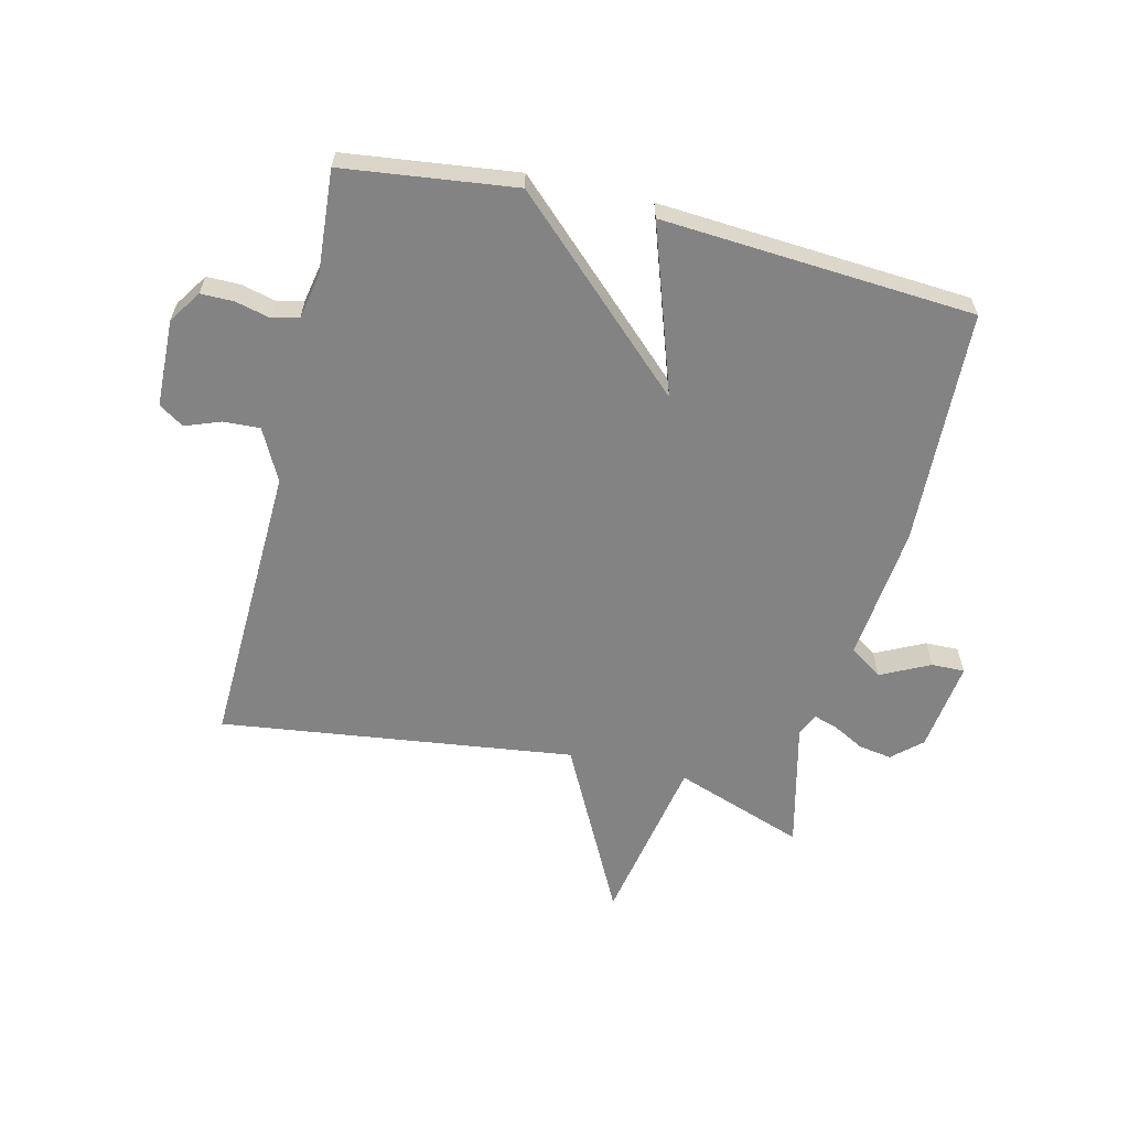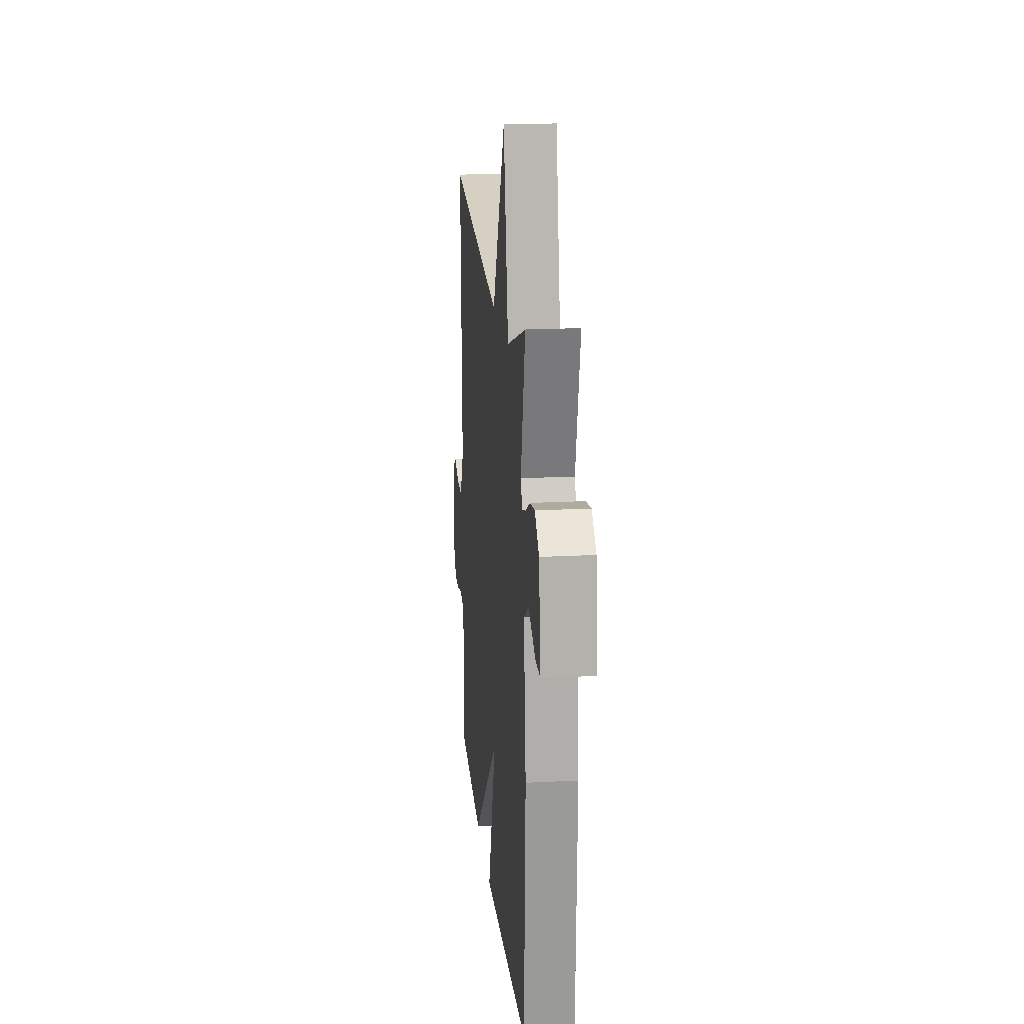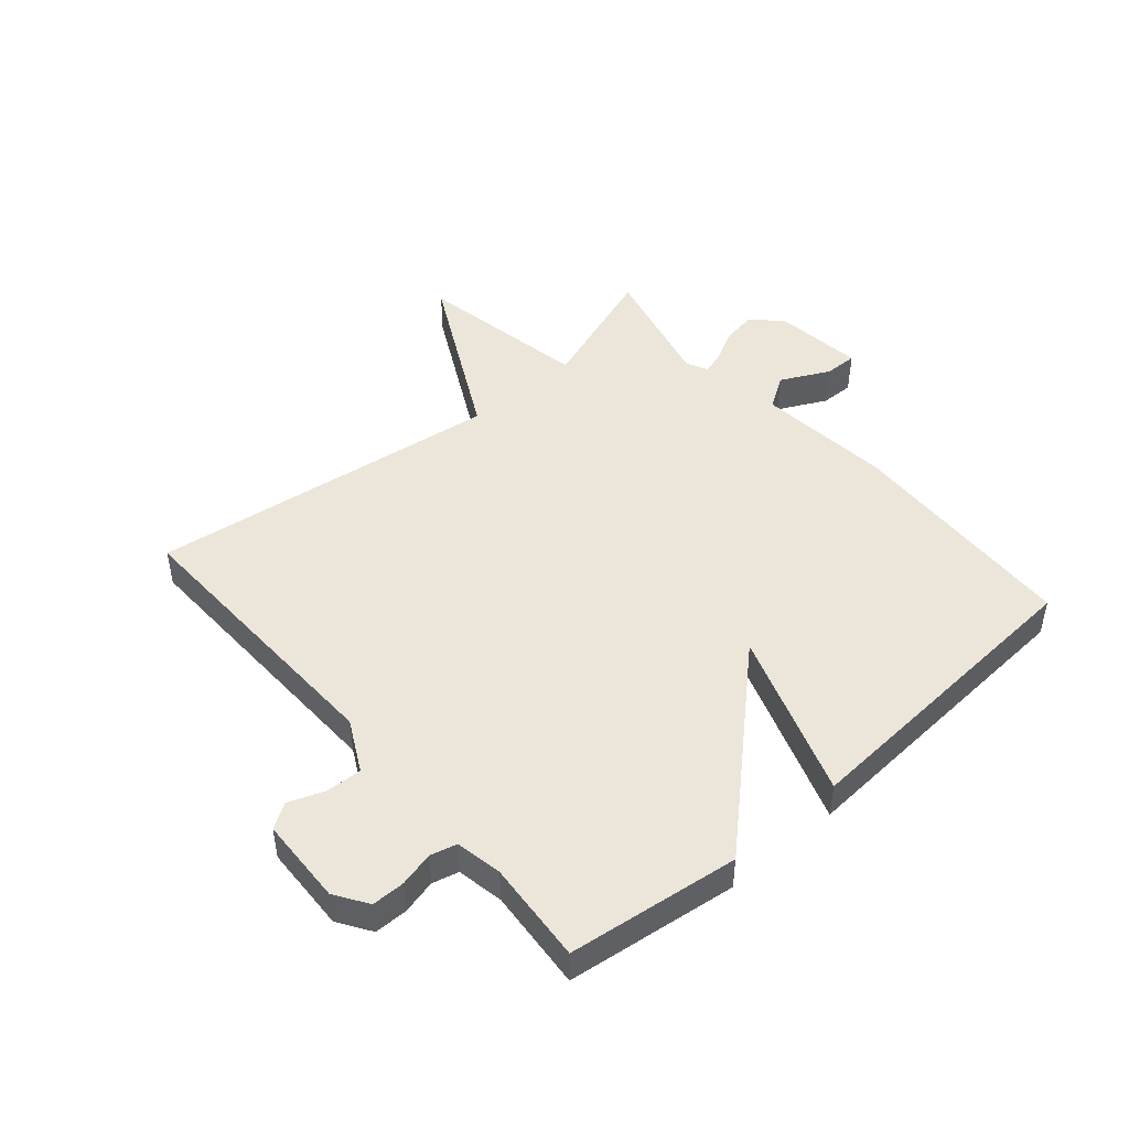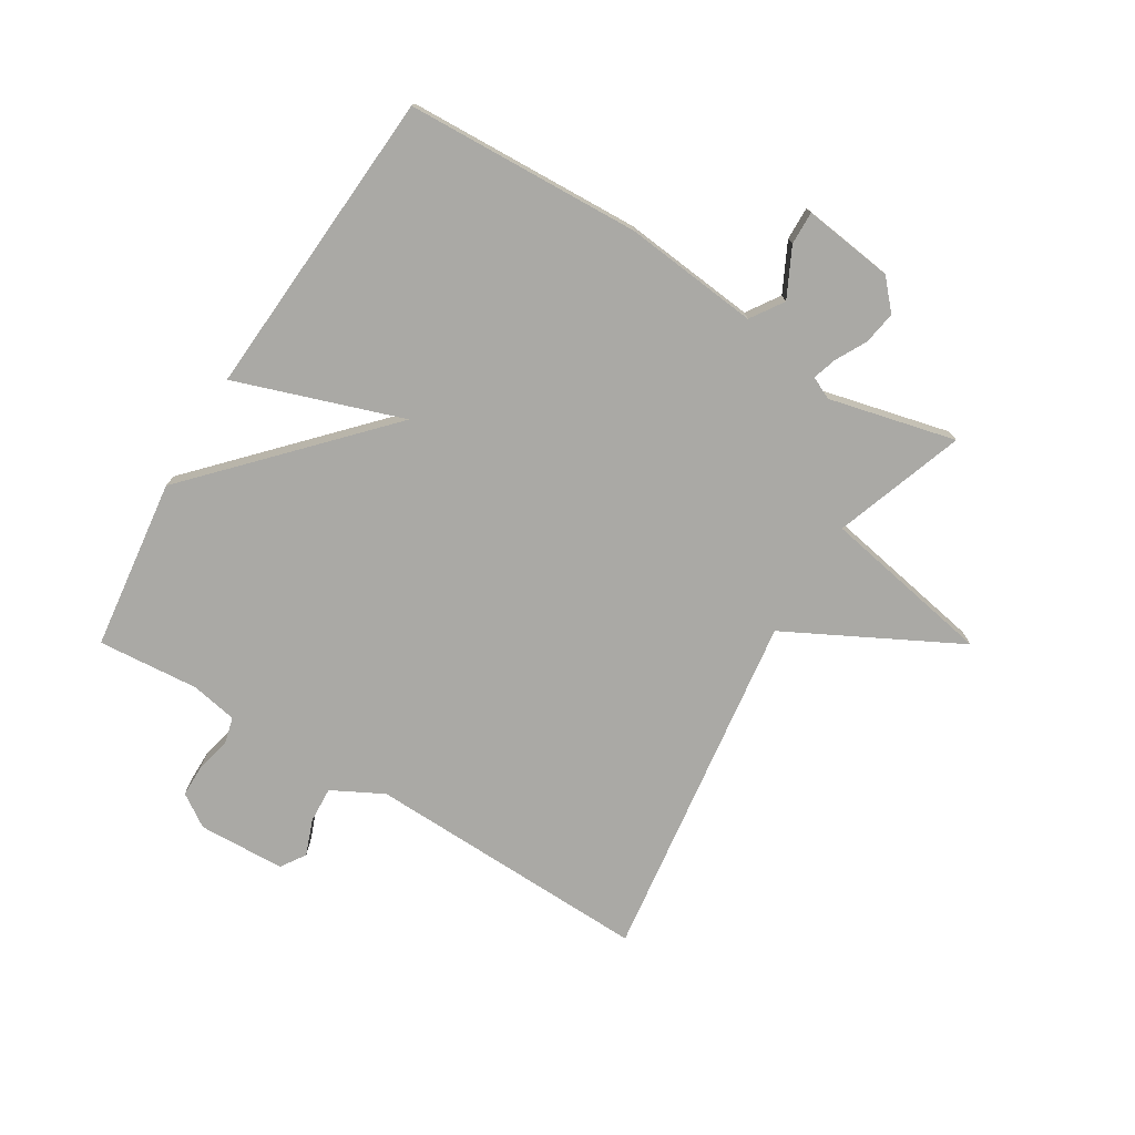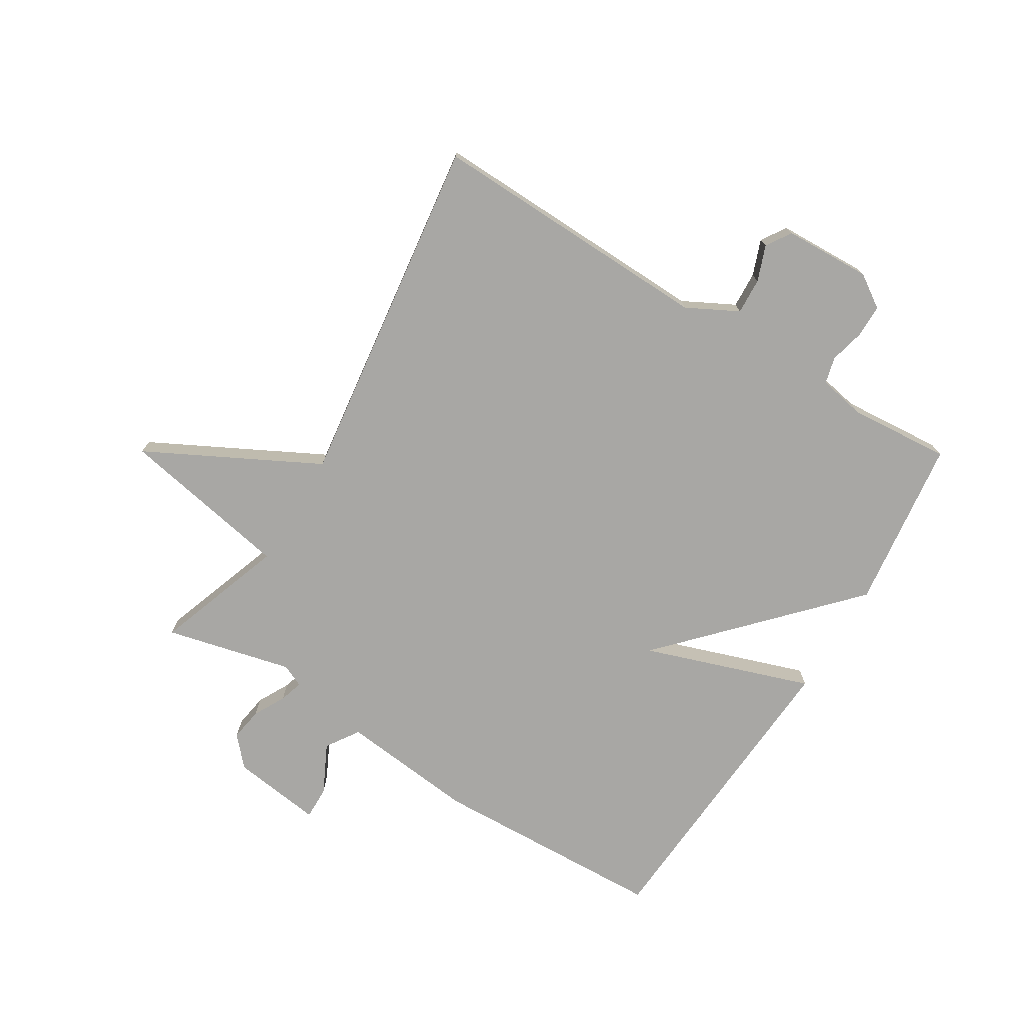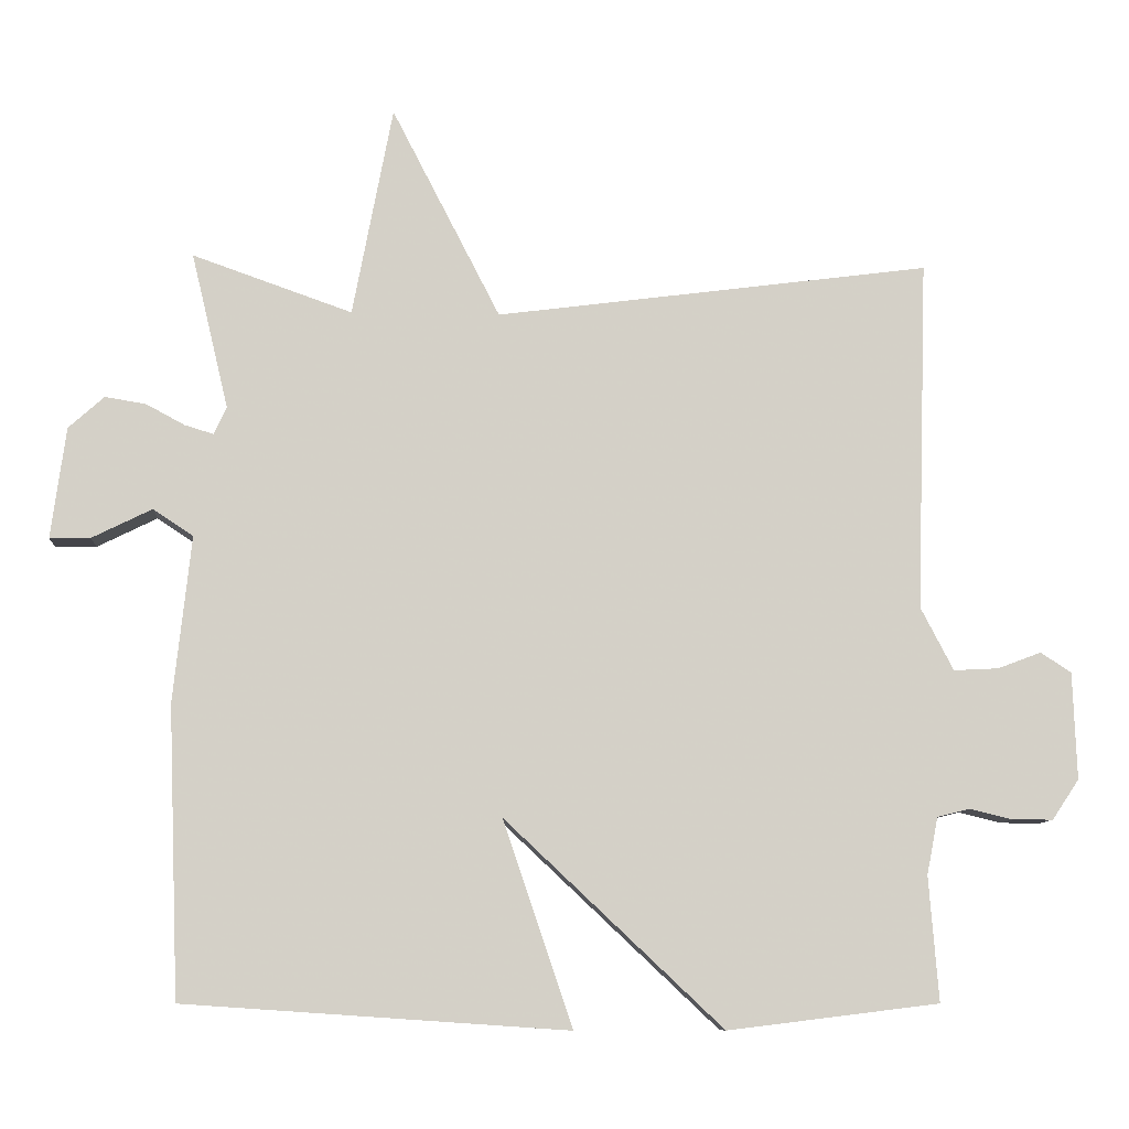
<metadata>
{"format":"obj","ext":"obj","renderer":"f3d","projection":"perspective","resolution":1024,"background":"white","views":[{"elev":-61.2,"azim":166.5,"up":"+Y"},{"elev":19.0,"azim":-95.8,"up":"+Z"},{"elev":47.2,"azim":139.4,"up":"+Y"},{"elev":-75.3,"azim":-121.3,"up":"+Y"},{"elev":-74.6,"azim":58.6,"up":"+Y"},{"elev":-9.3,"azim":-3.6,"up":"+Z"}]}
</metadata>
<code>
v -0.5 0.07 -0.5
v -0.515 0.07 -0.11
v -0.491 0.07 0.114
v -0.545 0.07 0.15
v -0.626 0.07 0.11
v -0.681 0.07 0.109
v -0.661 0.07 0.259
v -0.613 0.07 0.302
v -0.558 0.07 0.293
v -0.506 0.07 0.265
v -0.467 0.07 0.253
v -0.45 0.07 0.29
v -0.5 0.07 0.5
v -0.285 0.07 0.424
v -0.231 0.07 0.708
v -0.085 0.07 0.424
v 0.5 0.07 0.5
v 0.485 0.07 0.027
v 0.529 0.07 -0.058
v 0.589 0.07 -0.055
v 0.648 0.07 -0.033
v 0.689 0.07 -0.06
v 0.694 0.07 -0.204
v 0.658 0.07 -0.258
v 0.603 0.07 -0.258
v 0.546 0.07 -0.244
v 0.502 0.07 -0.255
v 0.487 0.07 -0.332
v 0.5 0.07 -0.5
v 0.216 0.07 -0.535
v -0.078 0.07 -0.258
v 0.016 0.07 -0.535
v -0.5 0 -0.5
v -0.515 0 -0.11
v -0.491 0 0.114
v -0.545 0 0.15
v -0.626 0 0.11
v -0.681 0 0.109
v -0.661 0 0.259
v -0.613 0 0.302
v -0.558 0 0.293
v -0.506 0 0.265
v -0.467 0 0.253
v -0.45 0 0.29
v -0.5 0 0.5
v -0.285 0 0.424
v -0.231 0 0.708
v -0.085 0 0.424
v 0.5 0 0.5
v 0.485 0 0.027
v 0.529 0 -0.058
v 0.589 0 -0.055
v 0.648 0 -0.033
v 0.689 0 -0.06
v 0.694 0 -0.204
v 0.658 0 -0.258
v 0.603 0 -0.258
v 0.546 0 -0.244
v 0.502 0 -0.255
v 0.487 0 -0.332
v 0.5 0 -0.5
v 0.216 0 -0.535
v -0.078 0 -0.258
v 0.016 0 -0.535
f 1 2 3
f 32 1 3
f 31 32 3
f 28 29 30 31
f 27 28 31 3
f 26 27 3 4
f 24 25 26
f 23 24 26
f 22 23 26
f 21 22 26
f 20 21 26
f 19 20 26
f 18 19 26 4
f 16 17 18 4
f 14 15 16
f 14 16 4
f 12 13 14
f 11 12 14
f 11 14 4
f 5 6 7
f 4 5 7
f 11 4 7
f 10 11 7
f 7 8 9 10
f 35 34 33
f 35 33 64
f 35 64 63
f 63 62 61 60
f 35 63 60 59
f 36 35 59 58
f 58 57 56
f 58 56 55
f 58 55 54
f 58 54 53
f 58 53 52
f 58 52 51
f 36 58 51 50
f 36 50 49 48
f 48 47 46
f 36 48 46
f 46 45 44
f 46 44 43
f 36 46 43
f 39 38 37
f 39 37 36
f 39 36 43
f 39 43 42
f 42 41 40 39
f 1 33 34 2
f 2 34 35 3
f 3 35 36 4
f 4 36 37 5
f 5 37 38 6
f 6 38 39 7
f 7 39 40 8
f 8 40 41 9
f 9 41 42 10
f 10 42 43 11
f 11 43 44 12
f 12 44 45 13
f 13 45 46 14
f 14 46 47 15
f 15 47 48 16
f 16 48 49 17
f 17 49 50 18
f 18 50 51 19
f 19 51 52 20
f 20 52 53 21
f 21 53 54 22
f 22 54 55 23
f 23 55 56 24
f 24 56 57 25
f 25 57 58 26
f 26 58 59 27
f 27 59 60 28
f 28 60 61 29
f 29 61 62 30
f 30 62 63 31
f 31 63 64 32
f 32 64 33 1

</code>
